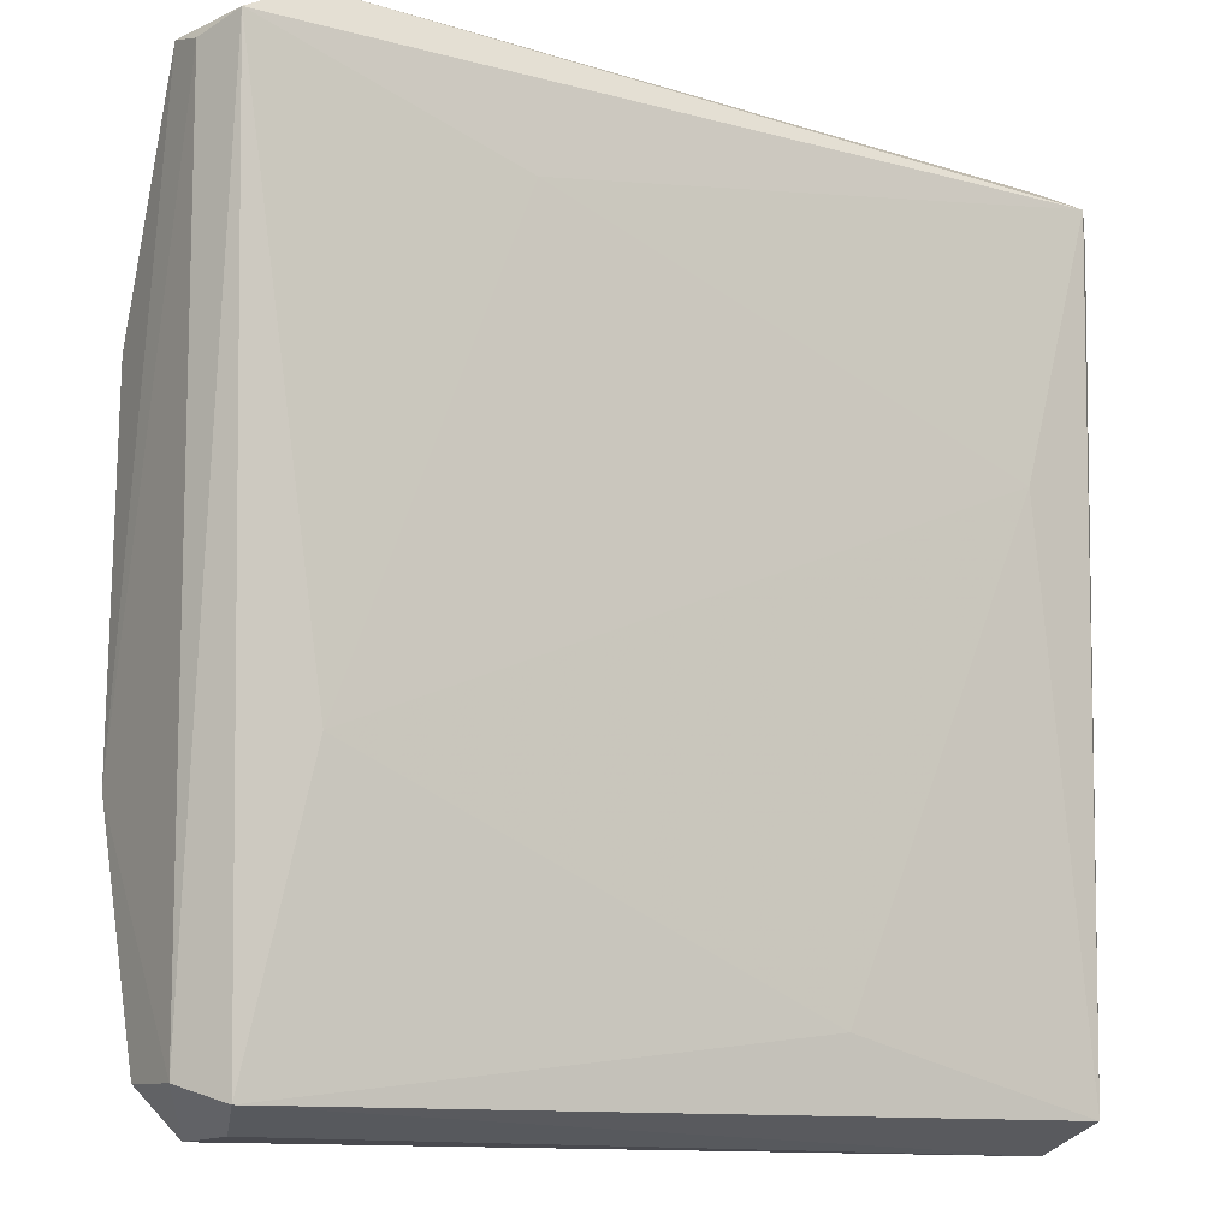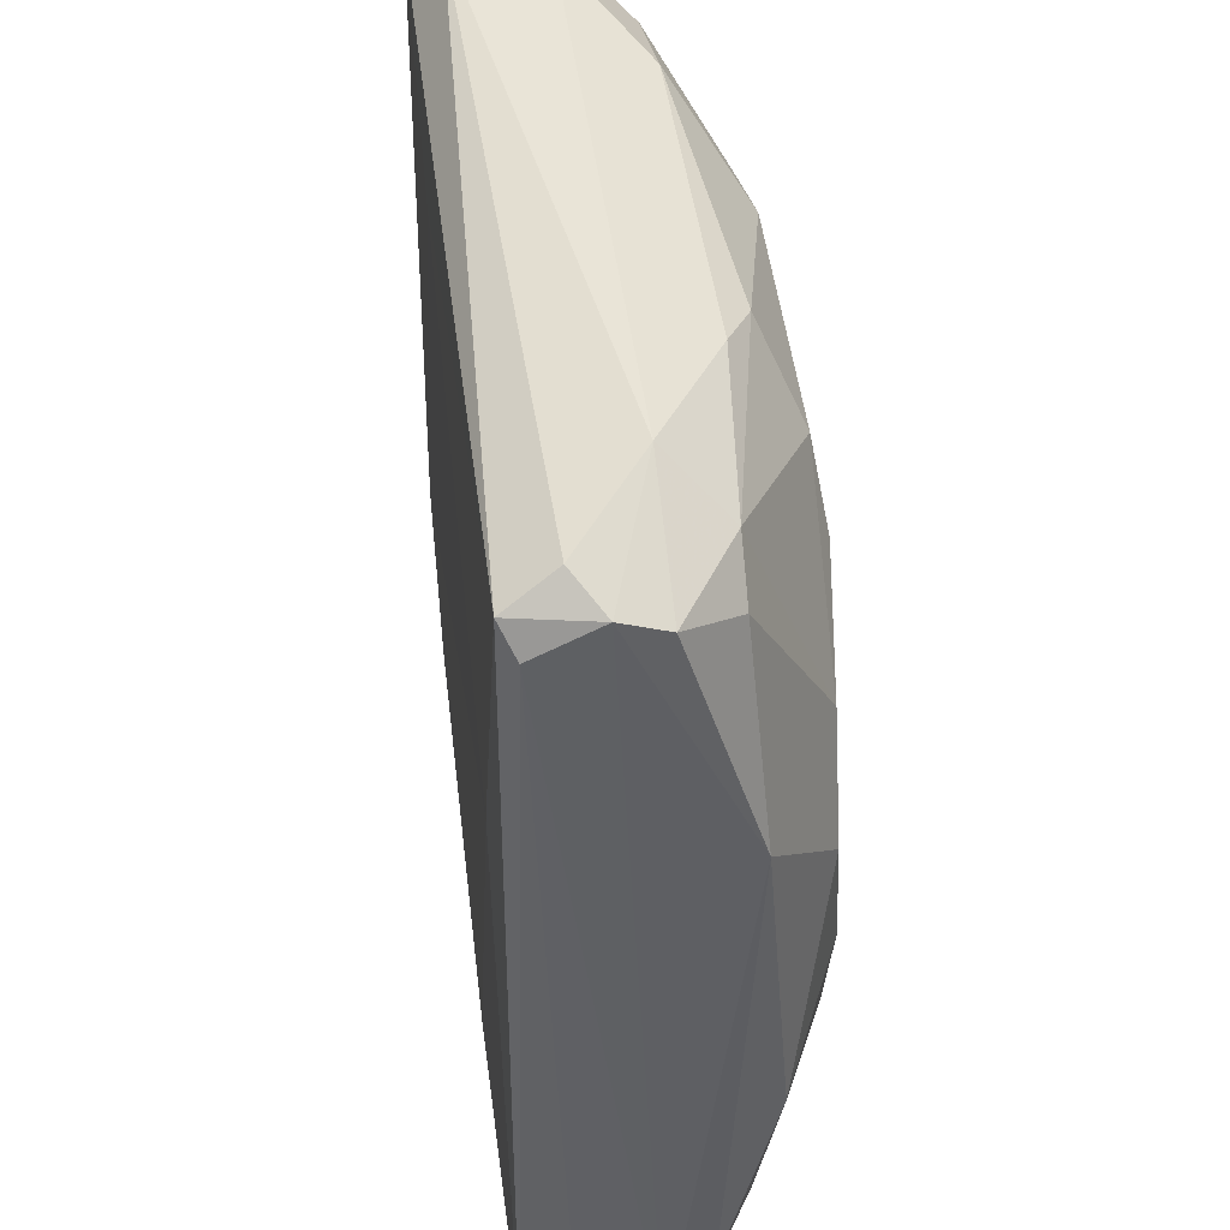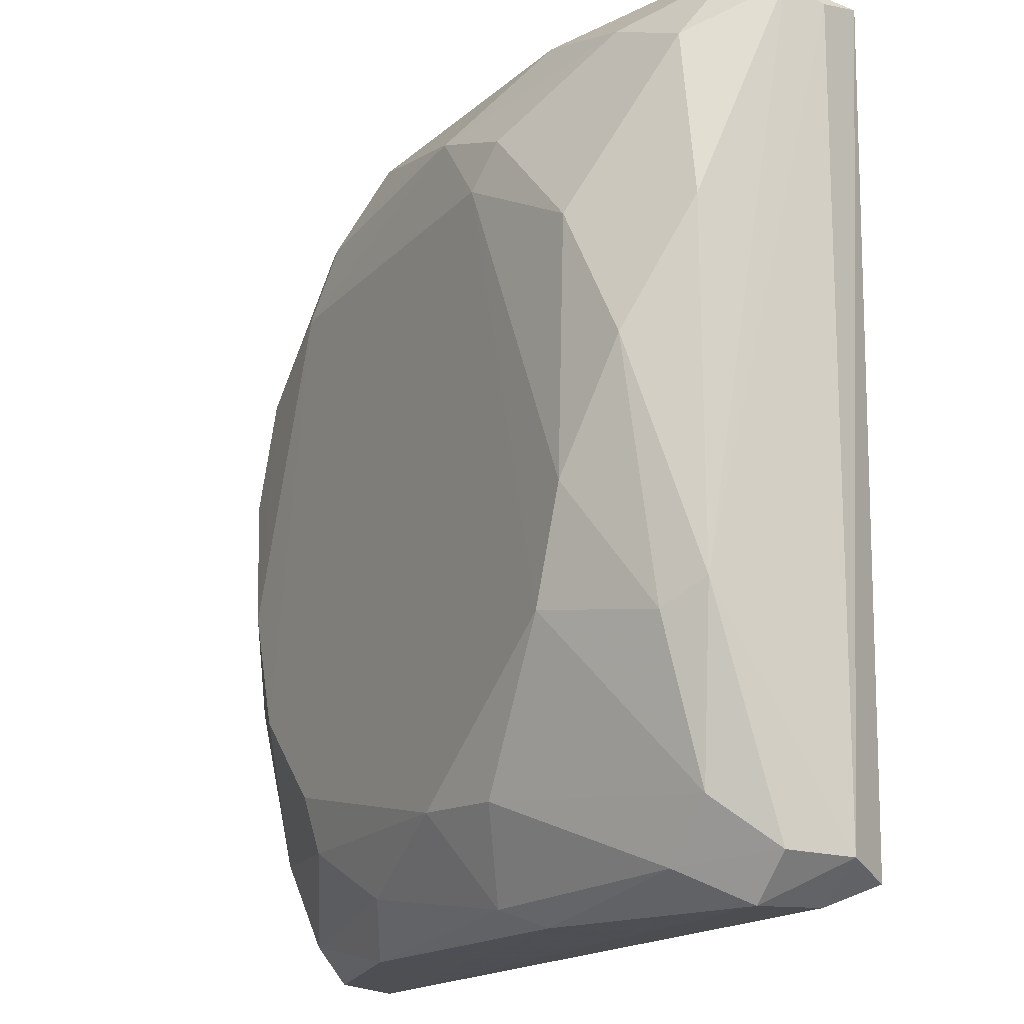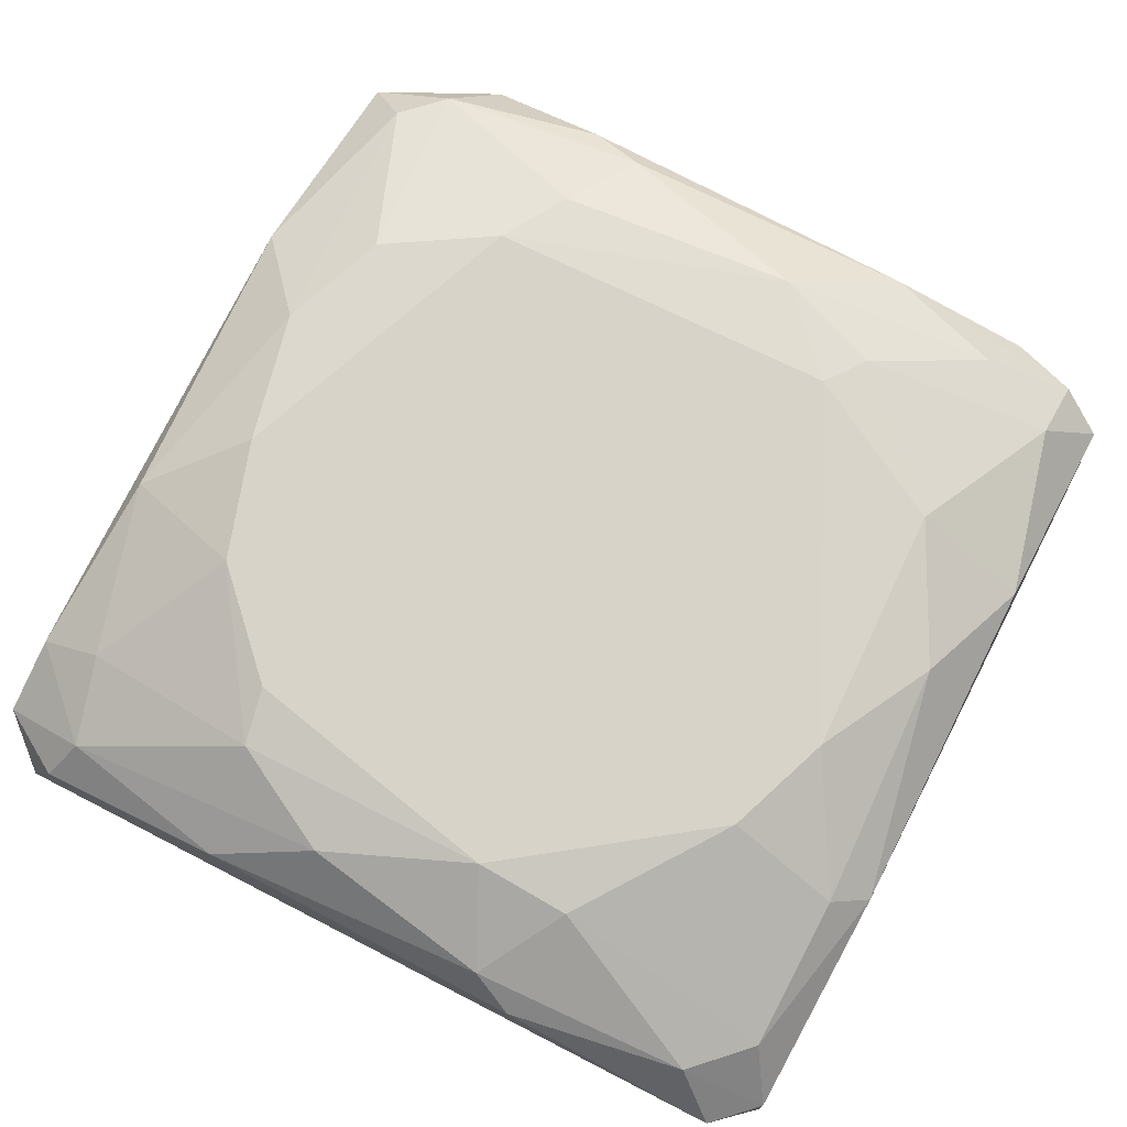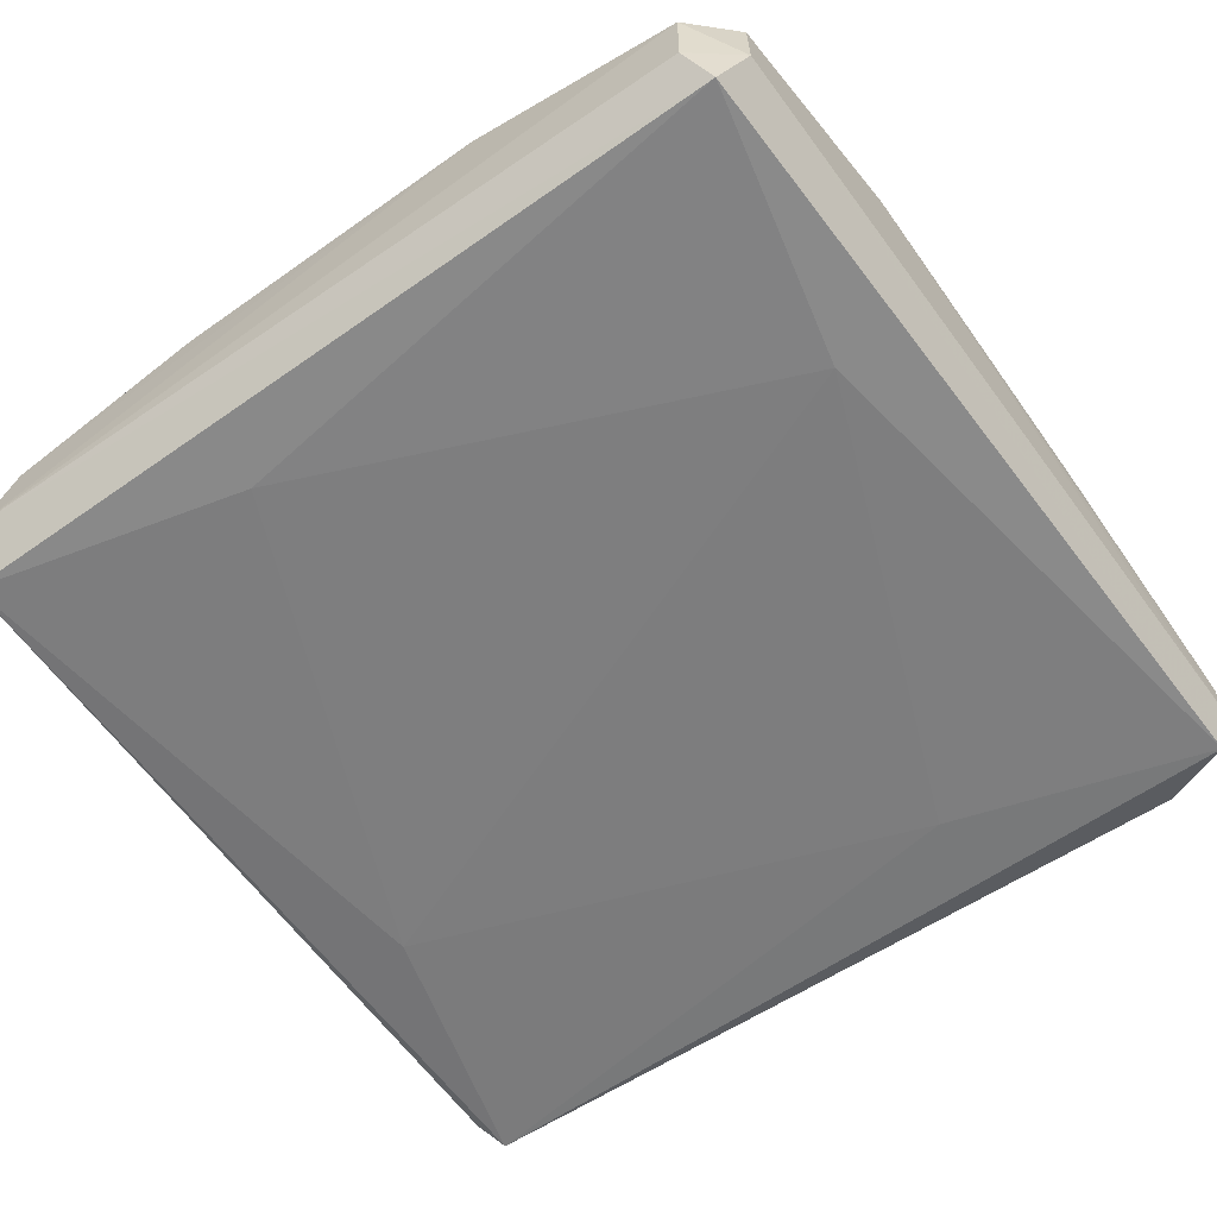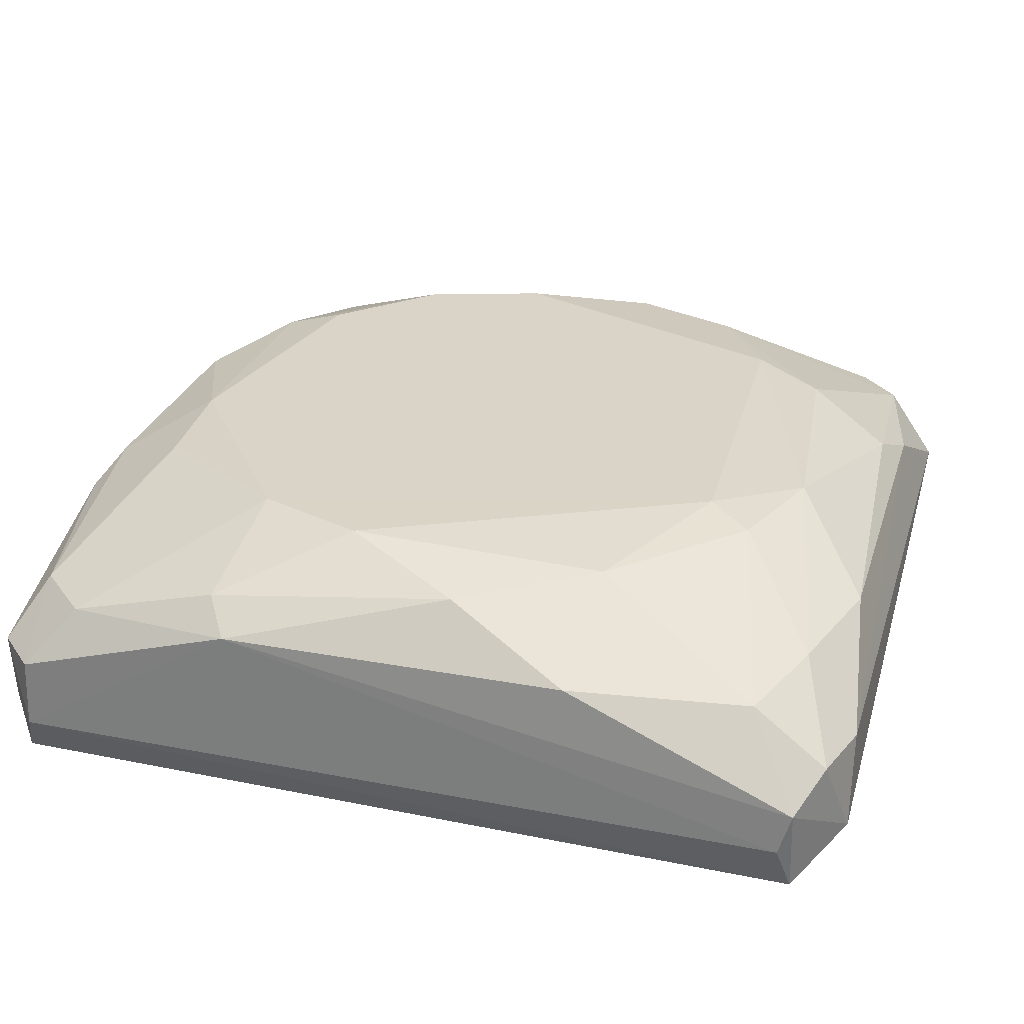
<metadata>
{"format":"obj","ext":"obj","renderer":"f3d","projection":"perspective","resolution":1024,"background":"white","views":[{"elev":-11.2,"azim":146.6,"up":"+Y"},{"elev":42.8,"azim":-96.9,"up":"+Y"},{"elev":-16.5,"azim":60.4,"up":"+Y"},{"elev":76.4,"azim":27.6,"up":"+Z"},{"elev":-59.5,"azim":35.9,"up":"+Z"},{"elev":28.6,"azim":106.0,"up":"+Z"}]}
</metadata>
<code>
v 0.3511 0.5851 0.9909
v -0.9433 -0.8509 0.5173
v -0.8888 -0.8885 0.4138
v -0.9204 0.8935 0.4138
v 0.8934 -0.8885 0.4138
v 0.9251 0.8935 0.4138
v -0.4068 -0.5806 0.9925
v 0.8702 -0.4155 0.8797
v -0.838 0.7836 0.7902
v 0.367 -0.9388 0.8217
v 0.8514 0.9431 0.67
v -0.7681 0.1812 0.9669
v -0.9463 -0.8536 0.6697
v -0.2658 0.8974 0.8789
v 0.7025 -0.1418 0.992
v 0.9381 0.3954 0.8209
v 0.9464 -0.8493 0.6698
v -0.6733 0.986 0.6696
v 0.7566 -0.2983 0.3984
v 0.3868 -0.7057 0.9663
v -0.9395 0.3676 0.8217
v -0.4346 0.5575 0.9916
v -0.3617 -0.937 0.8215
v 0.7661 0.9889 0.4774
v -0.86 -0.9517 0.5462
v -0.8949 -0.2955 0.8796
v -0.7474 0.3032 0.4002
v 0.3948 0.9389 0.8209
v -0.9506 0.8944 0.5773
v 0.6819 0.4172 0.9661
v 0.8543 -0.9401 0.6699
v 0.9576 0.8656 0.5154
v -0.7467 -0.8655 0.7901
v -0.1468 -0.8316 0.9388
v -0.2963 -0.7431 0.4015
v 0.841 0.7821 0.79
v 0.1786 0.7678 0.9647
v -0.6114 -0.3761 0.9925
v 0.9511 -0.8536 0.5167
v 0.7539 -0.8684 0.7904
v 0.1781 -0.6992 0.9933
v 0.9476 -0.3625 0.8221
v 0.839 0.1228 0.9392
v 0.7083 0.9855 0.6696
v -0.885 0.9516 0.5167
v -0.9523 0.8299 0.4456
v 0.8488 -0.9338 0.5189
v 0.6173 -0.377 0.9931
v 0.3551 0.709 0.4062
v 0.9542 0.8933 0.6081
v -0.7468 0.8724 0.7901
v 0.4147 0.681 0.9653
v -0.3524 0.7129 0.9662
v -0.7934 -0.6739 0.8476
v -0.6787 0.4181 0.9667
v -0.3824 -0.7064 0.9666
v -0.7917 -0.9437 0.7002
v 0.6548 0.8637 0.8188
v 0.8733 -0.7476 0.7903
v 0.2724 -0.8962 0.8801
v -0.6967 -0.1125 0.9915
v -0.9342 -0.6912 0.7606
v -0.9393 0.8537 0.6699
v -0.3905 0.9401 0.821
f 18 51 64
f 6 5 19
f 12 9 21
f 6 4 24
f 2 3 25
f 3 5 25
f 13 2 25
f 12 21 26
f 3 4 27
f 13 21 29
f 1 15 30
f 10 25 31
f 33 23 34
f 5 3 35
f 19 5 35
f 3 27 35
f 27 19 35
f 30 16 36
f 22 1 37
f 28 14 37
f 5 6 39
f 17 31 39
f 6 32 39
f 31 17 40
f 10 31 40
f 38 7 41
f 22 38 41
f 17 39 42
f 39 32 42
f 15 8 43
f 30 15 43
f 16 30 43
f 8 42 43
f 42 16 43
f 11 24 44
f 24 18 44
f 28 11 44
f 24 4 45
f 18 24 45
f 4 29 45
f 29 18 45
f 3 2 46
f 4 3 46
f 2 13 46
f 29 4 46
f 13 29 46
f 25 5 47
f 31 25 47
f 5 39 47
f 39 31 47
f 15 1 48
f 8 15 48
f 1 22 48
f 41 20 48
f 22 41 48
f 4 6 49
f 6 19 49
f 27 4 49
f 19 27 49
f 6 24 50
f 24 11 50
f 32 6 50
f 11 36 50
f 36 16 50
f 16 42 50
f 42 32 50
f 1 30 52
f 30 36 52
f 37 1 52
f 37 14 53
f 22 37 53
f 14 51 53
f 38 26 54
f 9 12 55
f 51 9 55
f 22 53 55
f 53 51 55
f 33 34 56
f 7 38 56
f 41 7 56
f 34 41 56
f 54 33 56
f 38 54 56
f 10 23 57
f 25 10 57
f 13 25 57
f 23 33 57
f 33 13 57
f 11 28 58
f 36 11 58
f 28 37 58
f 52 36 58
f 37 52 58
f 40 17 59
f 20 40 59
f 42 8 59
f 17 42 59
f 8 48 59
f 48 20 59
f 23 10 60
f 34 23 60
f 10 40 60
f 40 20 60
f 20 41 60
f 41 34 60
f 12 26 61
f 38 22 61
f 26 38 61
f 55 12 61
f 22 55 61
f 21 13 62
f 26 21 62
f 13 33 62
f 54 26 62
f 33 54 62
f 21 9 63
f 18 29 63
f 29 21 63
f 51 18 63
f 9 51 63
f 14 28 64
f 44 18 64
f 28 44 64
f 51 14 64

</code>
